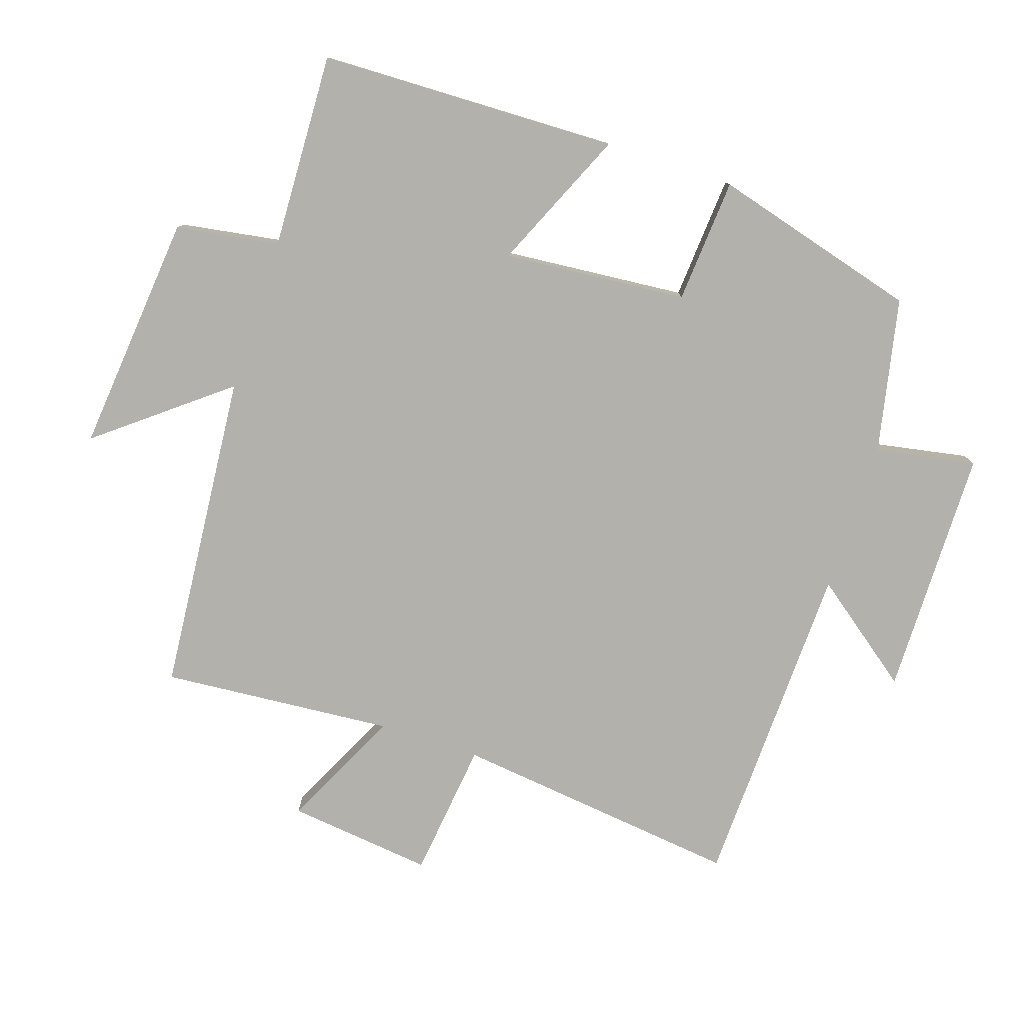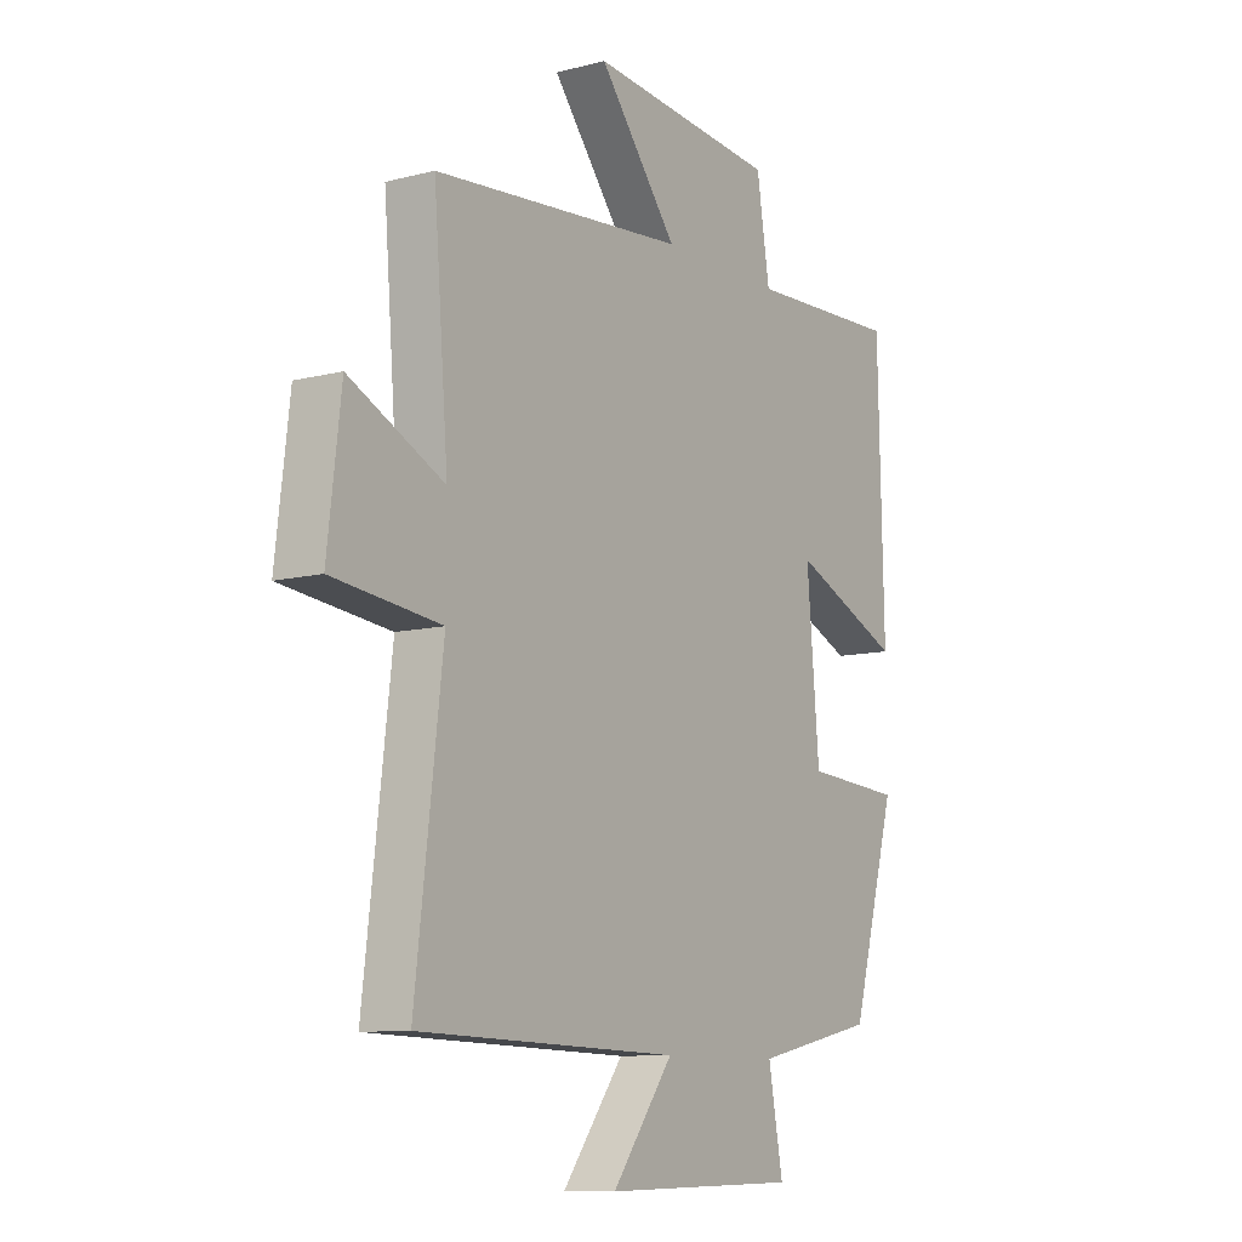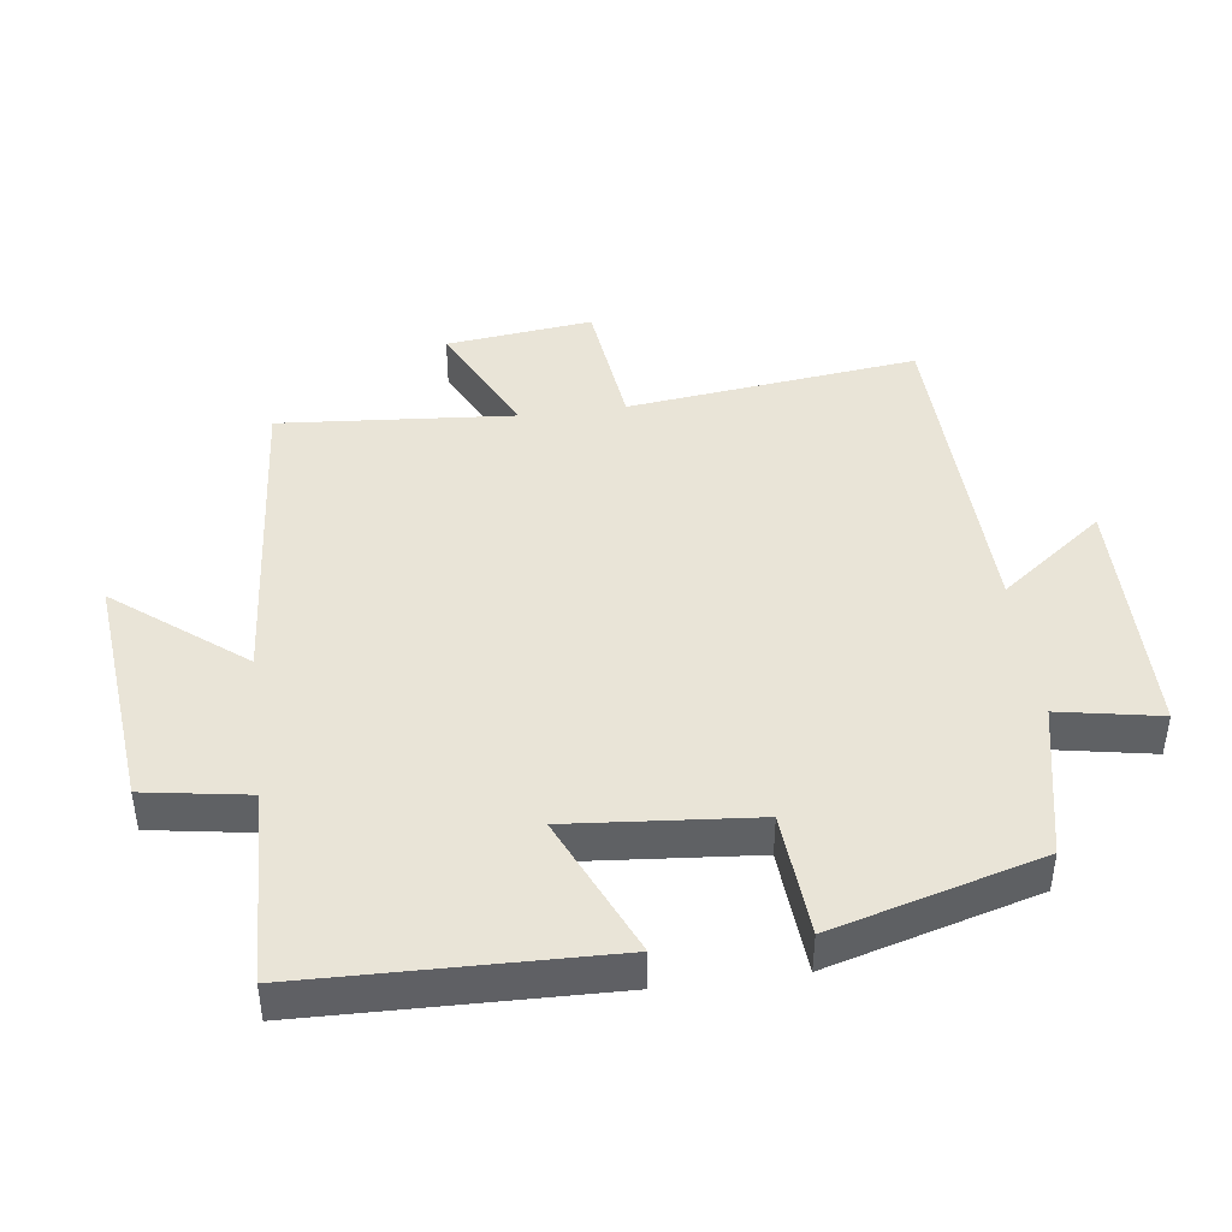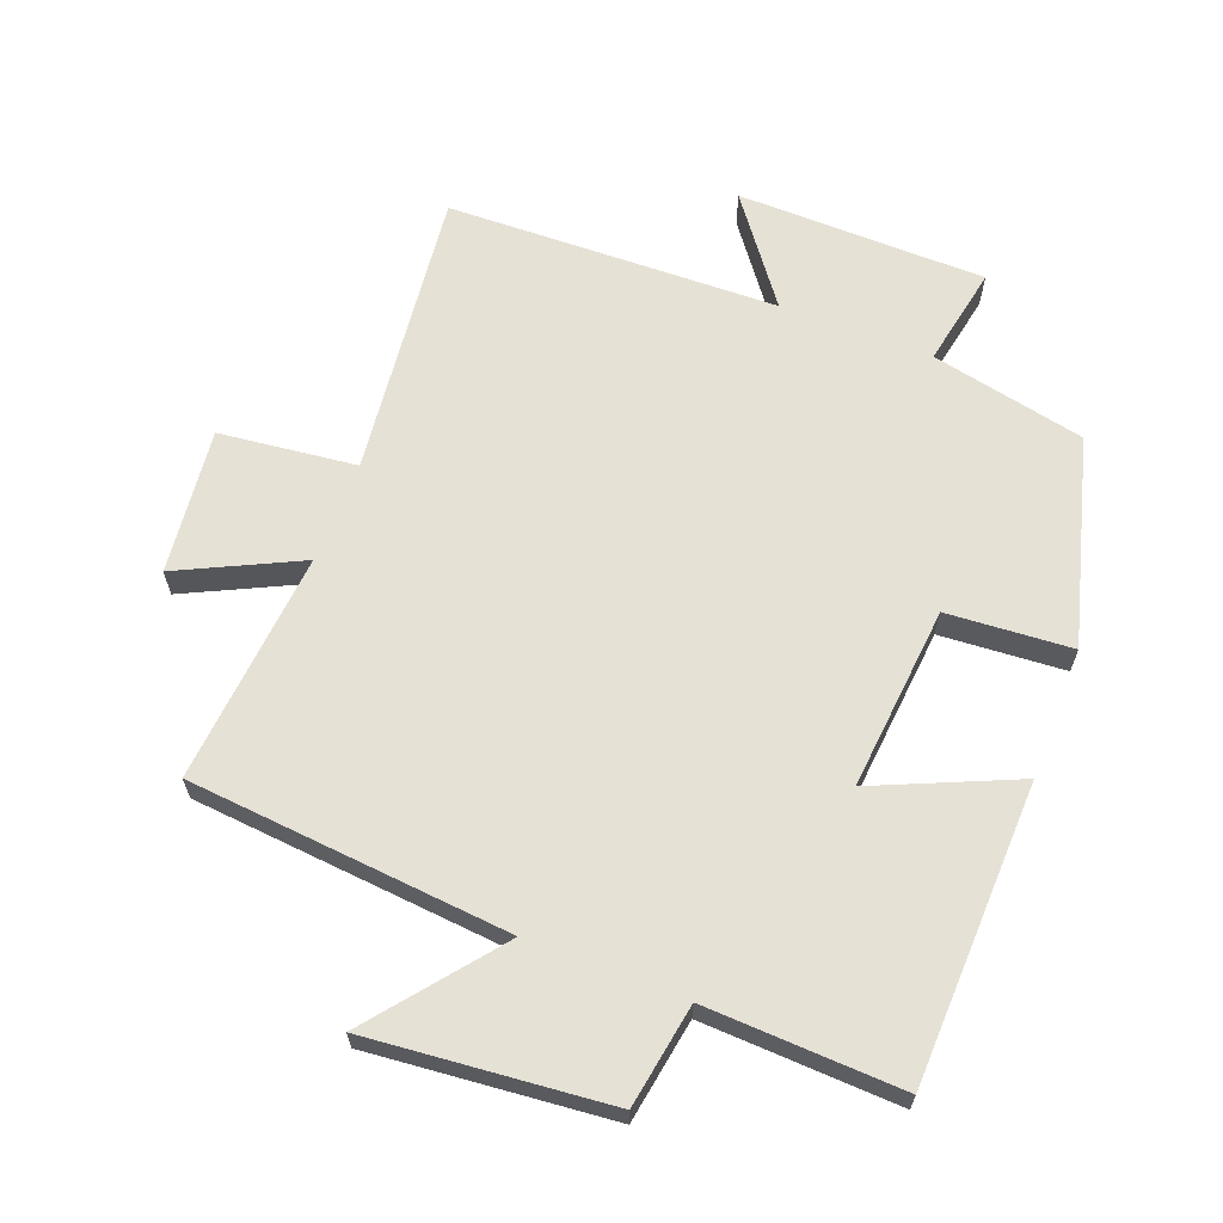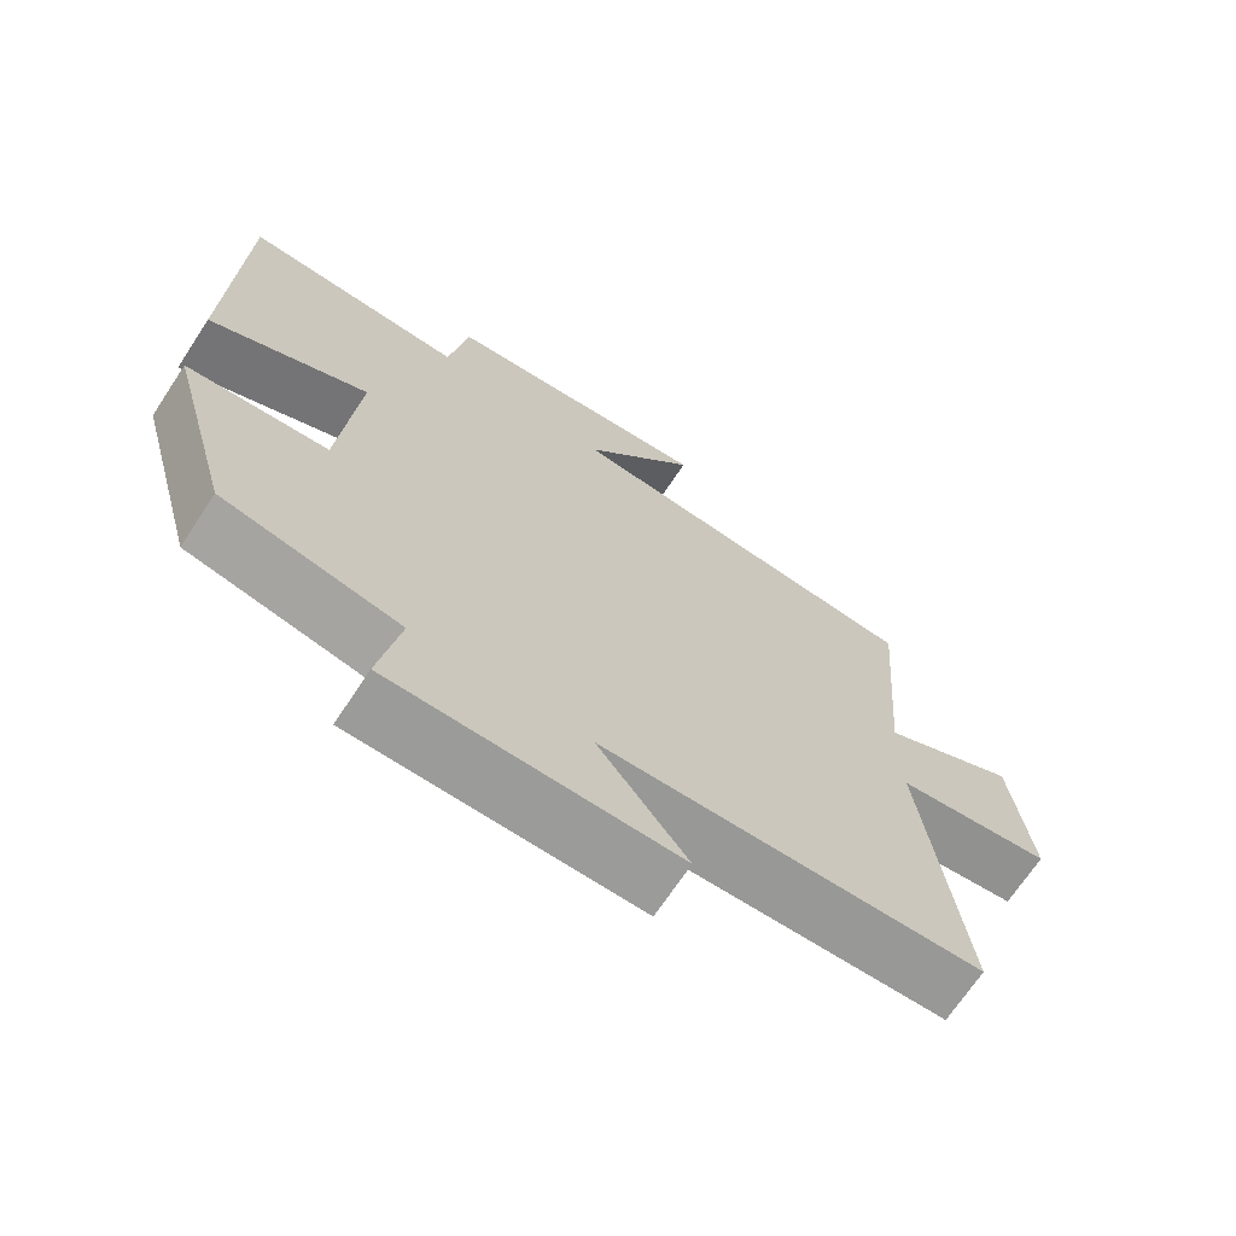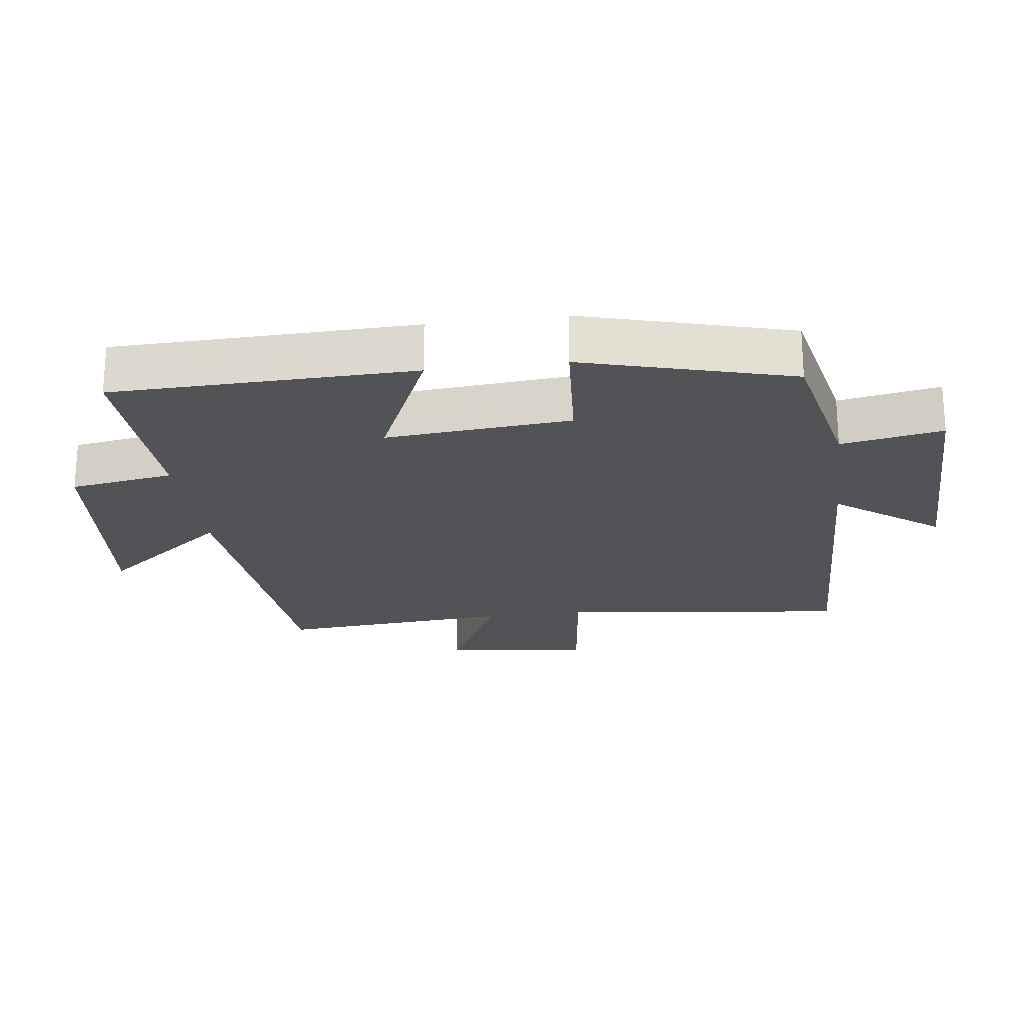
<metadata>
{"format":"obj","ext":"obj","renderer":"f3d","projection":"perspective","resolution":1024,"background":"white","views":[{"elev":-78.9,"azim":71.8,"up":"+Y"},{"elev":-9.8,"azim":-56.4,"up":"+Z"},{"elev":43.5,"azim":82.6,"up":"+Y"},{"elev":64.2,"azim":21.3,"up":"+Y"},{"elev":-69.3,"azim":146.6,"up":"+Z"},{"elev":-22.2,"azim":97.5,"up":"+Y"}]}
</metadata>
<code>
v 0.489 0.07 0.511
v 0.5 0.07 0.059
v 0.288 0.07 0.153
v 0.312 0.07 -0.125
v 0.5 0.07 -0.139
v 0.413 0.07 -0.451
v 0.179 0.07 -0.5
v 0.207 0.07 -0.652
v -0.169 0.07 -0.656
v -0.051 0.07 -0.5
v -0.552 0.07 -0.484
v -0.5 0.07 -0.048
v -0.707 0.07 -0.023
v -0.681 0.07 0.197
v -0.5 0.07 0.108
v -0.528 0.07 0.459
v -0.042 0.07 0.5
v -0.193 0.07 0.692
v 0.169 0.07 0.656
v 0.194 0.07 0.5
v 0.489 0 0.511
v 0.5 0 0.059
v 0.288 0 0.153
v 0.312 0 -0.125
v 0.5 0 -0.139
v 0.413 0 -0.451
v 0.179 0 -0.5
v 0.207 0 -0.652
v -0.169 0 -0.656
v -0.051 0 -0.5
v -0.552 0 -0.484
v -0.5 0 -0.048
v -0.707 0 -0.023
v -0.681 0 0.197
v -0.5 0 0.108
v -0.528 0 0.459
v -0.042 0 0.5
v -0.193 0 0.692
v 0.169 0 0.656
v 0.194 0 0.5
f 17 18 19 20
f 15 16 17 20
f 15 20 1
f 12 13 14 15
f 12 15 1
f 10 11 12
f 7 8 9 10
f 6 7 10
f 5 6 10
f 4 5 10
f 3 4 10 12
f 1 2 3
f 1 3 12
f 40 39 38 37
f 40 37 36 35
f 21 40 35
f 35 34 33 32
f 21 35 32
f 32 31 30
f 30 29 28 27
f 30 27 26
f 30 26 25
f 30 25 24
f 32 30 24 23
f 23 22 21
f 32 23 21
f 1 21 22 2
f 2 22 23 3
f 3 23 24 4
f 4 24 25 5
f 5 25 26 6
f 6 26 27 7
f 7 27 28 8
f 8 28 29 9
f 9 29 30 10
f 10 30 31 11
f 11 31 32 12
f 12 32 33 13
f 13 33 34 14
f 14 34 35 15
f 15 35 36 16
f 16 36 37 17
f 17 37 38 18
f 18 38 39 19
f 19 39 40 20
f 20 40 21 1

</code>
